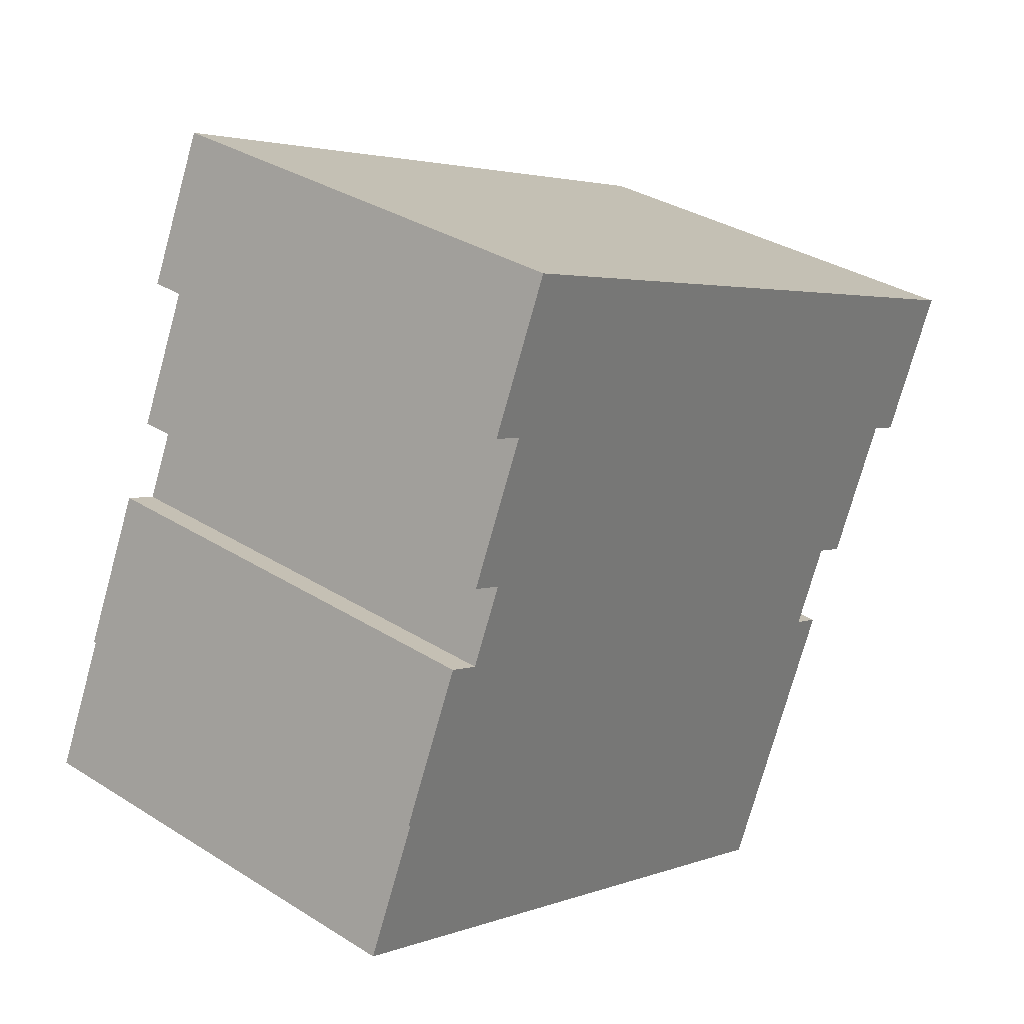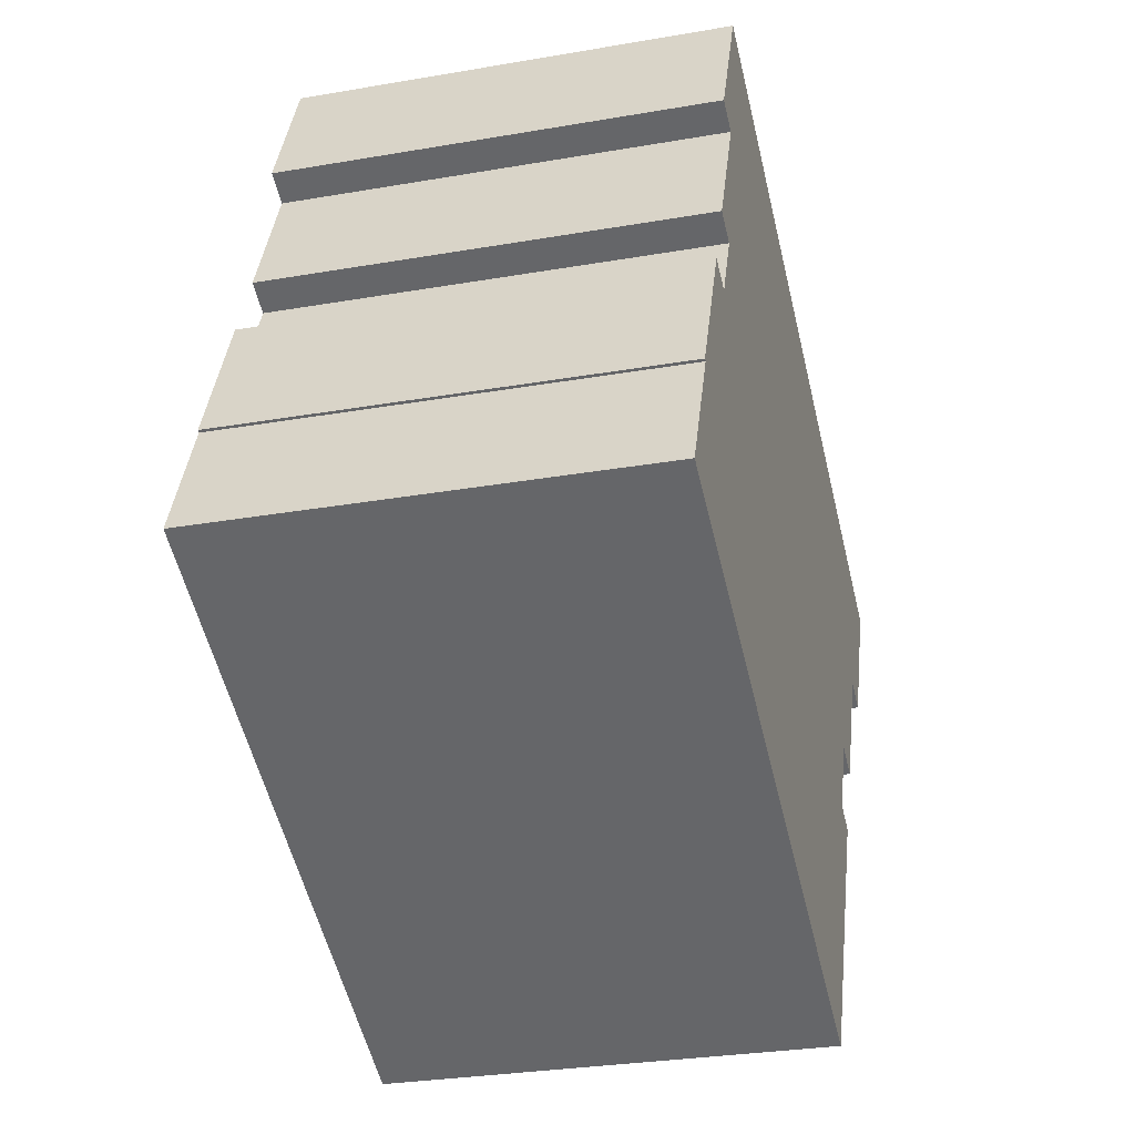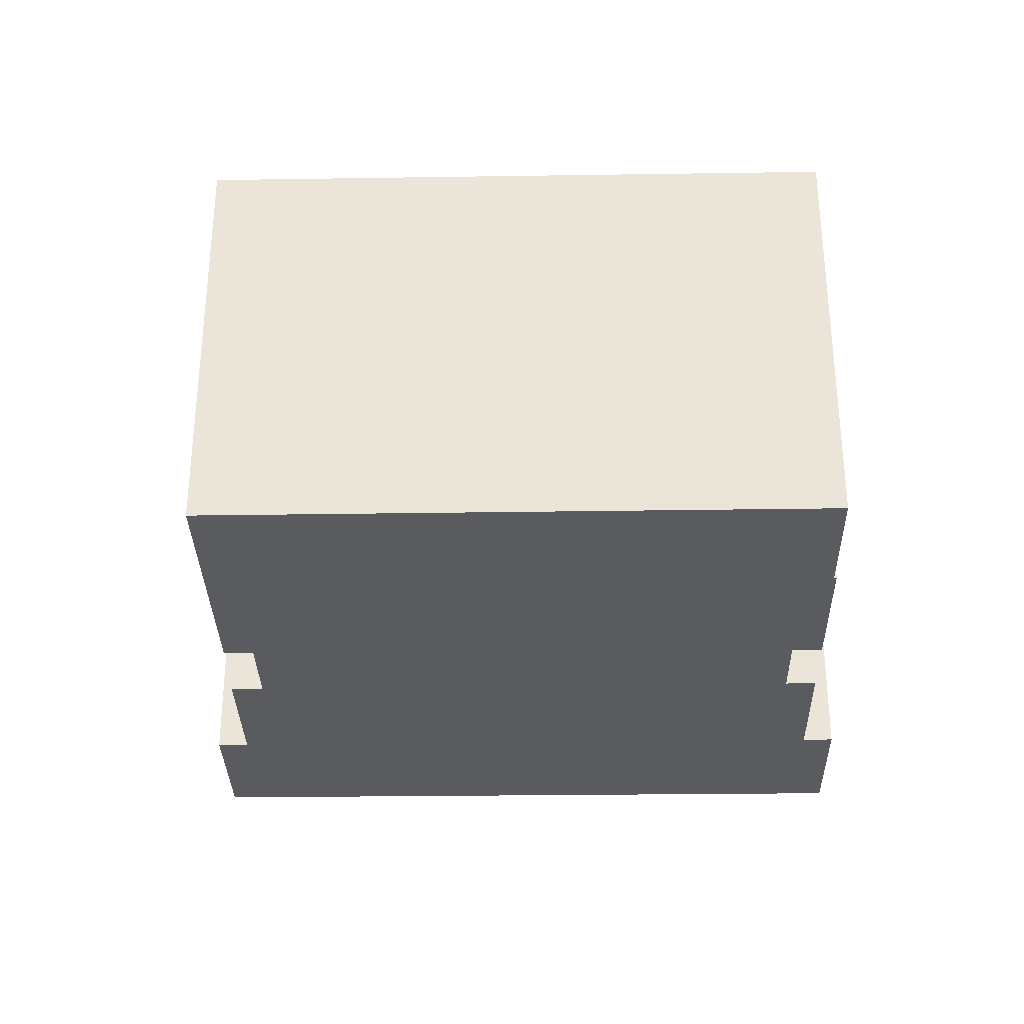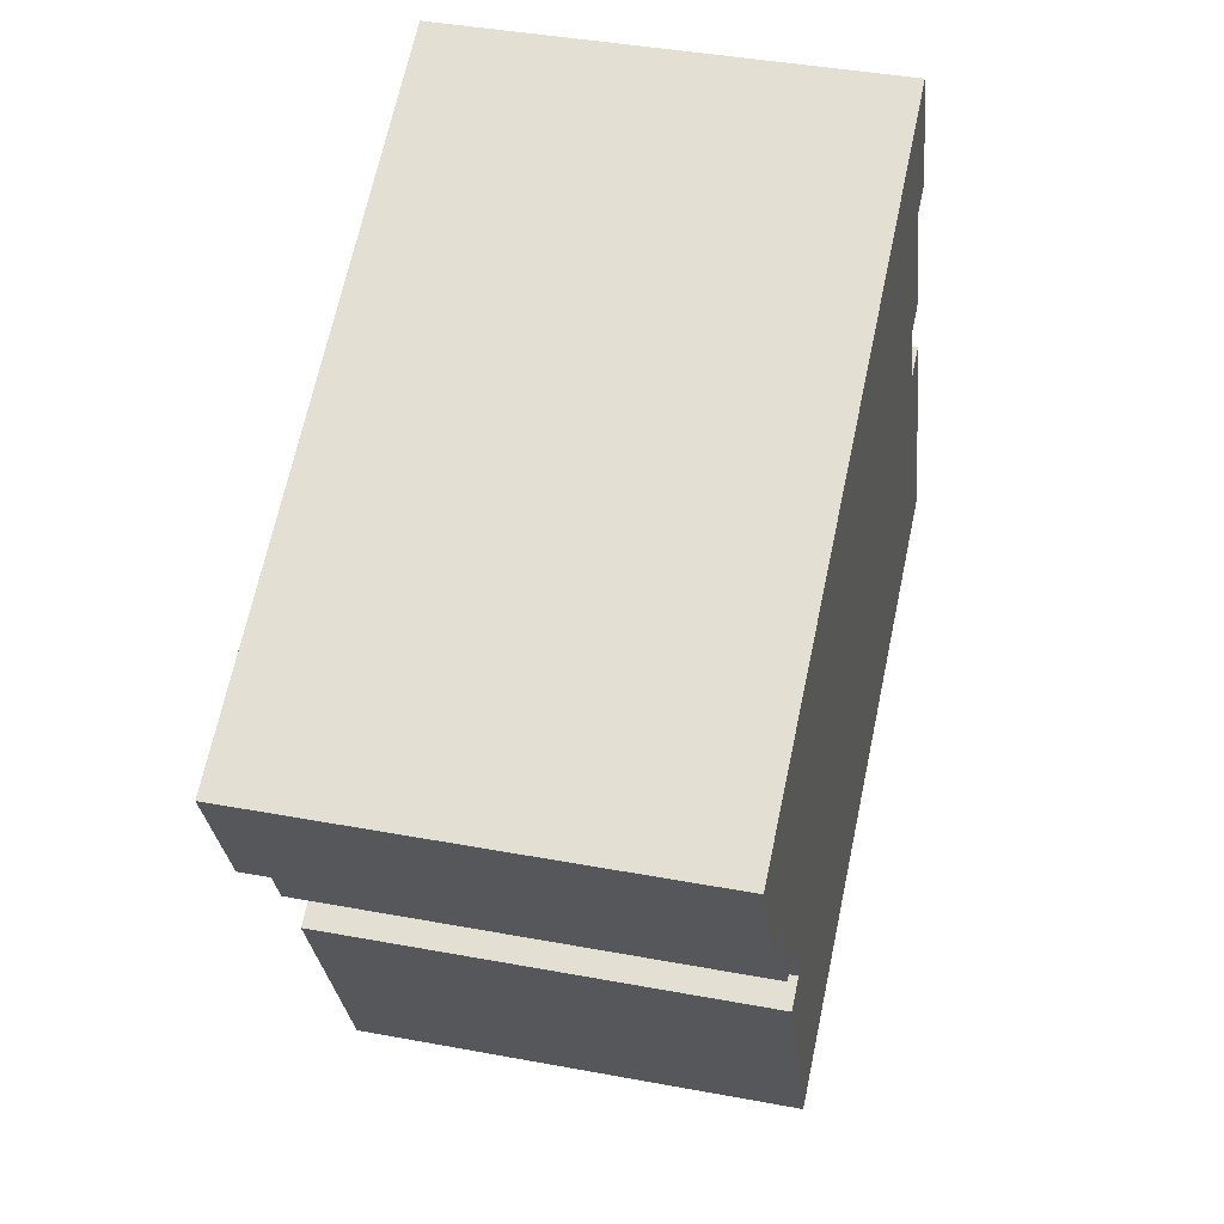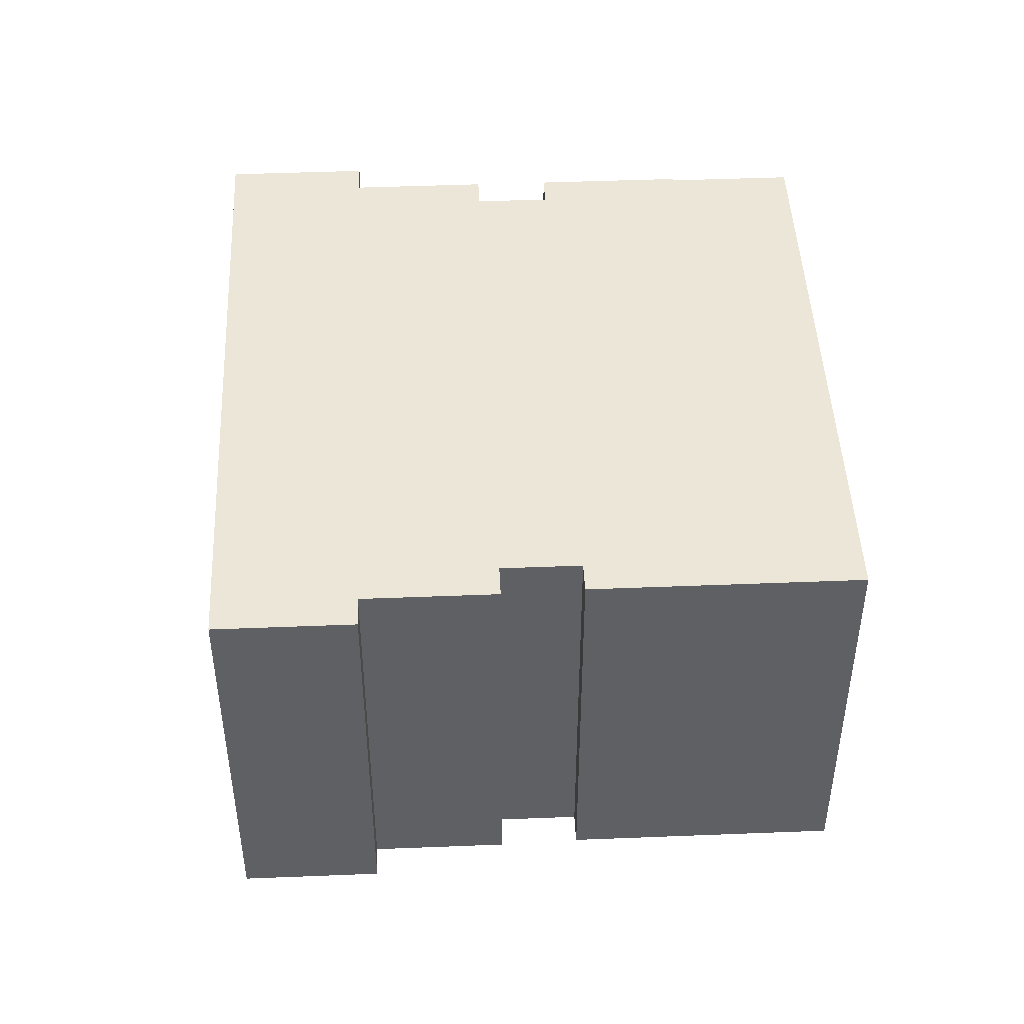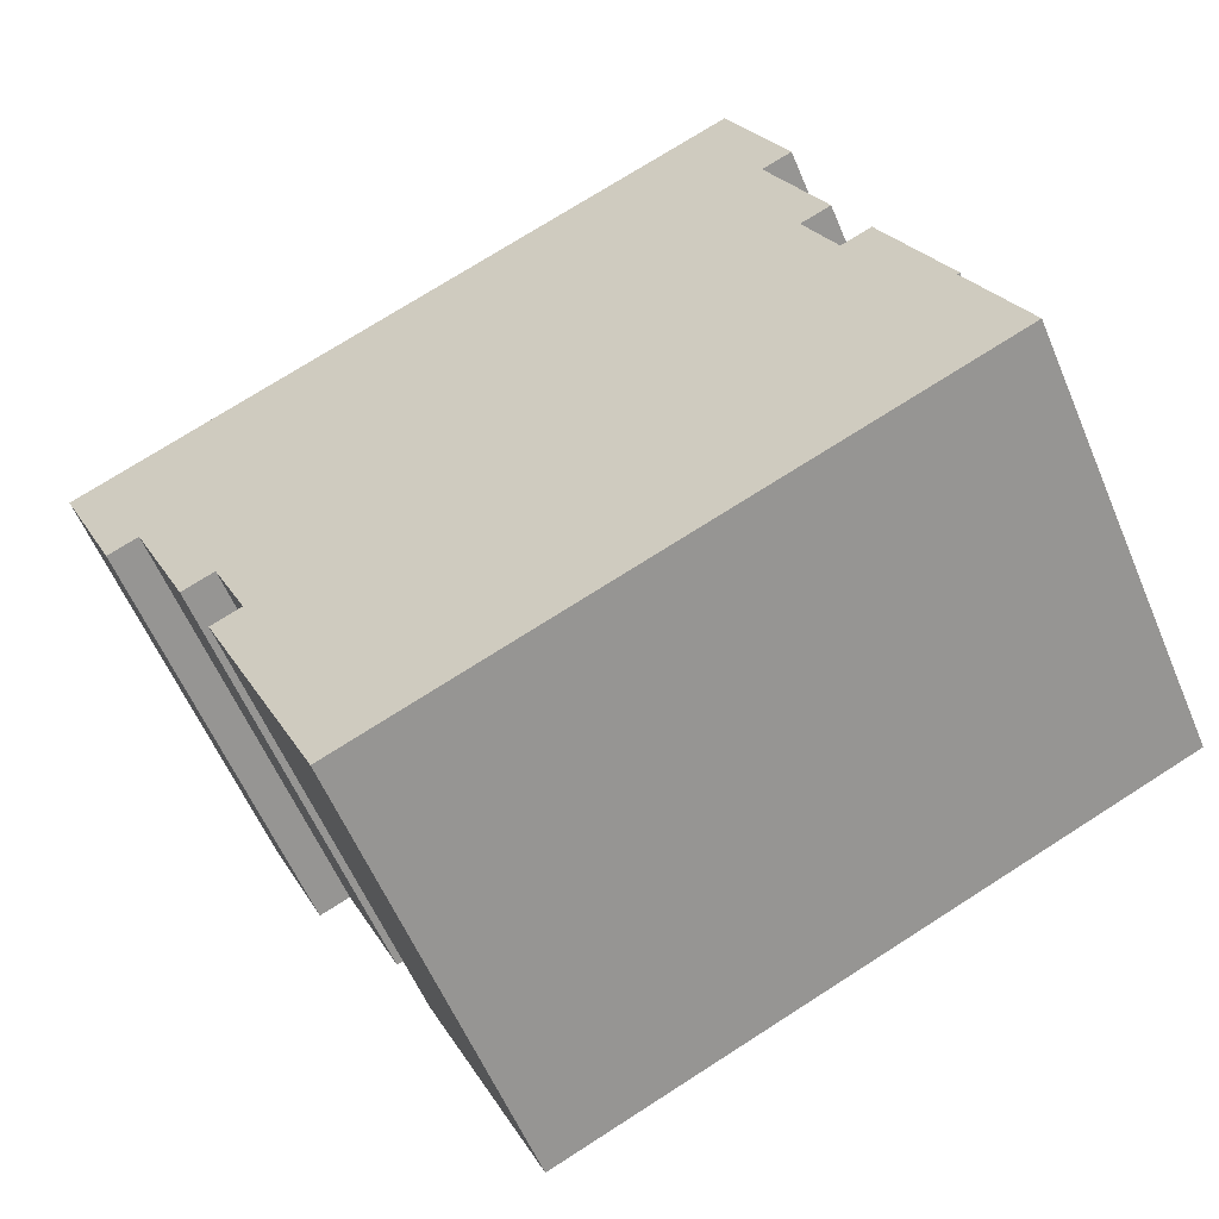
<metadata>
{"format":"obj","ext":"obj","renderer":"f3d","projection":"perspective","resolution":1024,"background":"white","views":[{"elev":33.6,"azim":-49.3,"up":"+Z"},{"elev":-29.0,"azim":-75.5,"up":"+Z"},{"elev":-32.1,"azim":-154.6,"up":"+Y"},{"elev":40.2,"azim":103.0,"up":"+Z"},{"elev":46.5,"azim":111.6,"up":"+Y"},{"elev":-58.0,"azim":-157.3,"up":"+Z"}]}
</metadata>
<code>
v  22.68 11.7 5.021
v  21.86 11.7 5.39
v  24.31 11.7 8.649
v  20.27 11.7 1.871
v  19.42 11.7 2.256
v  4.802 11.7 13.05
v  6.462 11.7 16.75
v  5.608 11.7 12.69
v  4.022 11.7 9.157
v  4.83 11.7 8.795
v  3.957 11.7 6.85
v  1.426 11.7 3.36
v  1.494 11.7 3.33
v  0.011 11.7 0.025
v  0 11.7 7.161e-16
v  18.48 11.7 0.162
v  15.76 11.7 -7.082
v  19.03 11.7 -0.087
v  19.27 11.7 -0.196
v  16.22 11.7 -6.985
v  16.11 11.7 -7.237
v  3.154 11.7 7.211
v  4.802 -7.994e-16 13.05
v  6.462 -1.026e-15 16.75
v  0 0 0
v  1.494 -2.039e-16 3.33
v  0.011 -1.531e-18 0.025
v  1.426 -2.057e-16 3.36
v  3.154 -4.415e-16 7.211
v  3.957 -4.194e-16 6.85
v  4.83 -5.385e-16 8.795
v  4.022 -5.607e-16 9.157
v  5.608 -7.772e-16 12.69
v  24.31 -5.296e-16 8.649
v  18.48 -9.92e-18 0.162
v  19.27 1.2e-17 -0.196
v  19.03 5.327e-18 -0.087
v  22.68 -3.074e-16 5.021
v  21.86 -3.3e-16 5.39
v  20.27 -1.146e-16 1.871
v  19.42 -1.381e-16 2.256
v  16.11 4.431e-16 -7.237
v  16.22 4.277e-16 -6.985
v  15.76 4.336e-16 -7.082
g defaultobject
f 1 2 3
f 4 5 2
f 3 6 7
f 6 3 8
f 8 3 9
f 9 3 10
f 10 3 11
f 11 3 12
f 12 3 13
f 13 3 14
f 14 3 15
f 15 3 5
f 15 5 16
f 15 16 17
f 5 3 2
f 17 16 18
f 17 18 19
f 17 19 20
f 17 20 21
f 12 22 11
f 23 7 6
f 7 23 24
f 25 14 15
f 14 25 13
f 13 25 26
f 26 25 27
f 28 22 12
f 22 28 29
f 30 10 11
f 10 30 31
f 32 8 9
f 8 32 33
f 24 3 7
f 3 24 34
f 35 18 16
f 18 35 19
f 19 35 36
f 36 35 37
f 29 11 22
f 11 29 30
f 34 1 3
f 1 34 38
f 39 4 2
f 4 39 40
f 41 16 5
f 16 41 35
f 36 20 19
f 20 36 21
f 21 36 42
f 42 36 43
f 38 2 1
f 2 38 39
f 40 5 4
f 5 40 41
f 42 17 21
f 17 42 15
f 15 42 25
f 25 42 44
f 26 12 13
f 12 26 28
f 31 9 10
f 9 31 32
f 33 6 8
f 6 33 23
f 36 35 43
f 35 36 37
f 44 27 25
f 27 44 26
f 26 44 29
f 29 44 30
f 30 44 31
f 31 44 33
f 33 44 24
f 24 44 35
f 24 35 41
f 24 41 34
f 35 44 42
f 35 42 43
f 34 41 39
f 39 41 40
f 34 39 38
f 24 23 33
f 33 32 31
f 29 28 26

</code>
